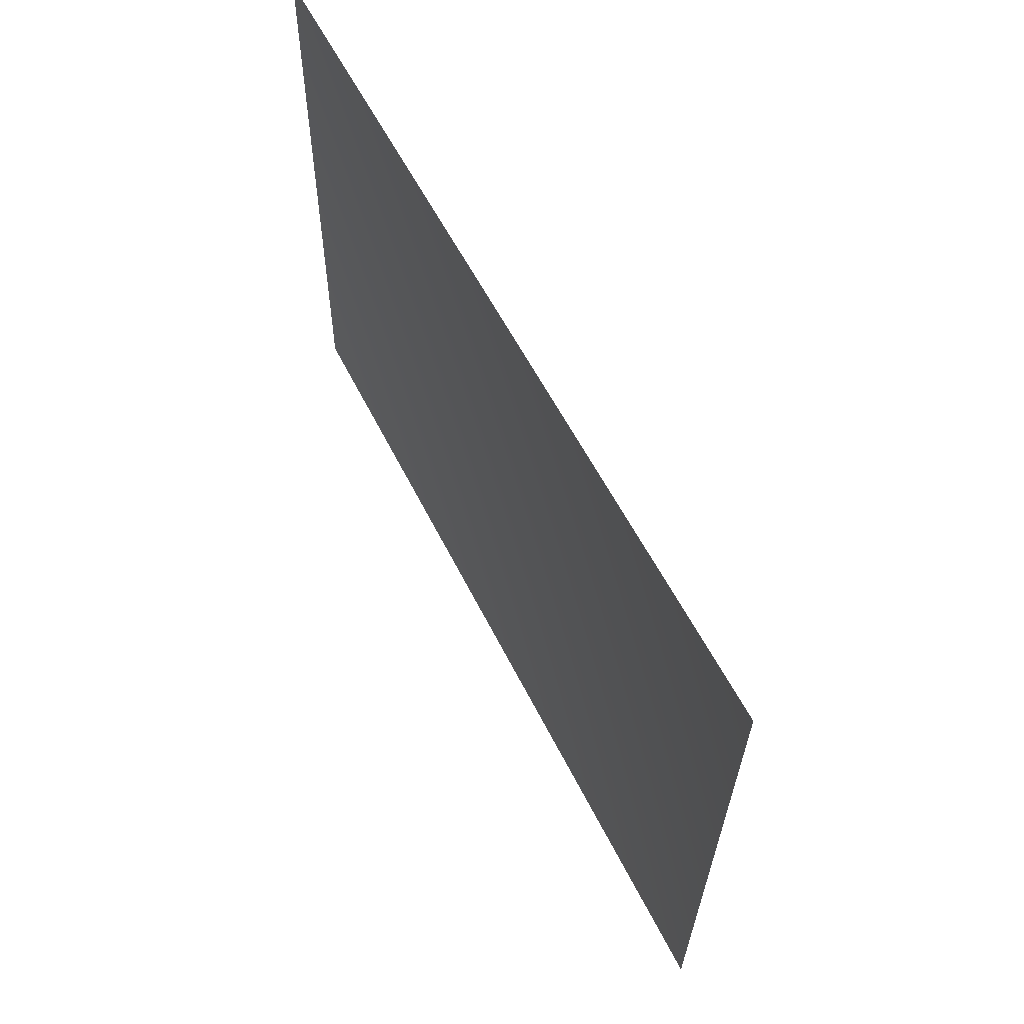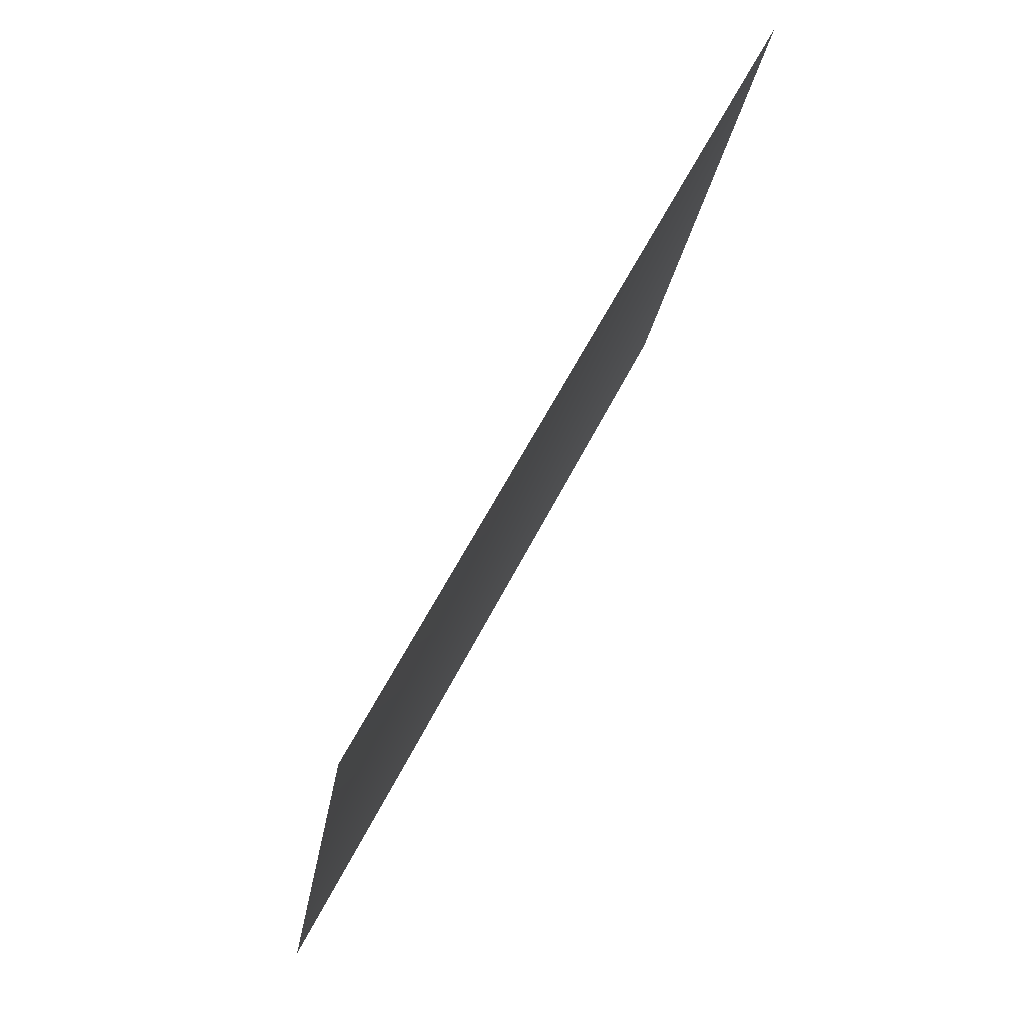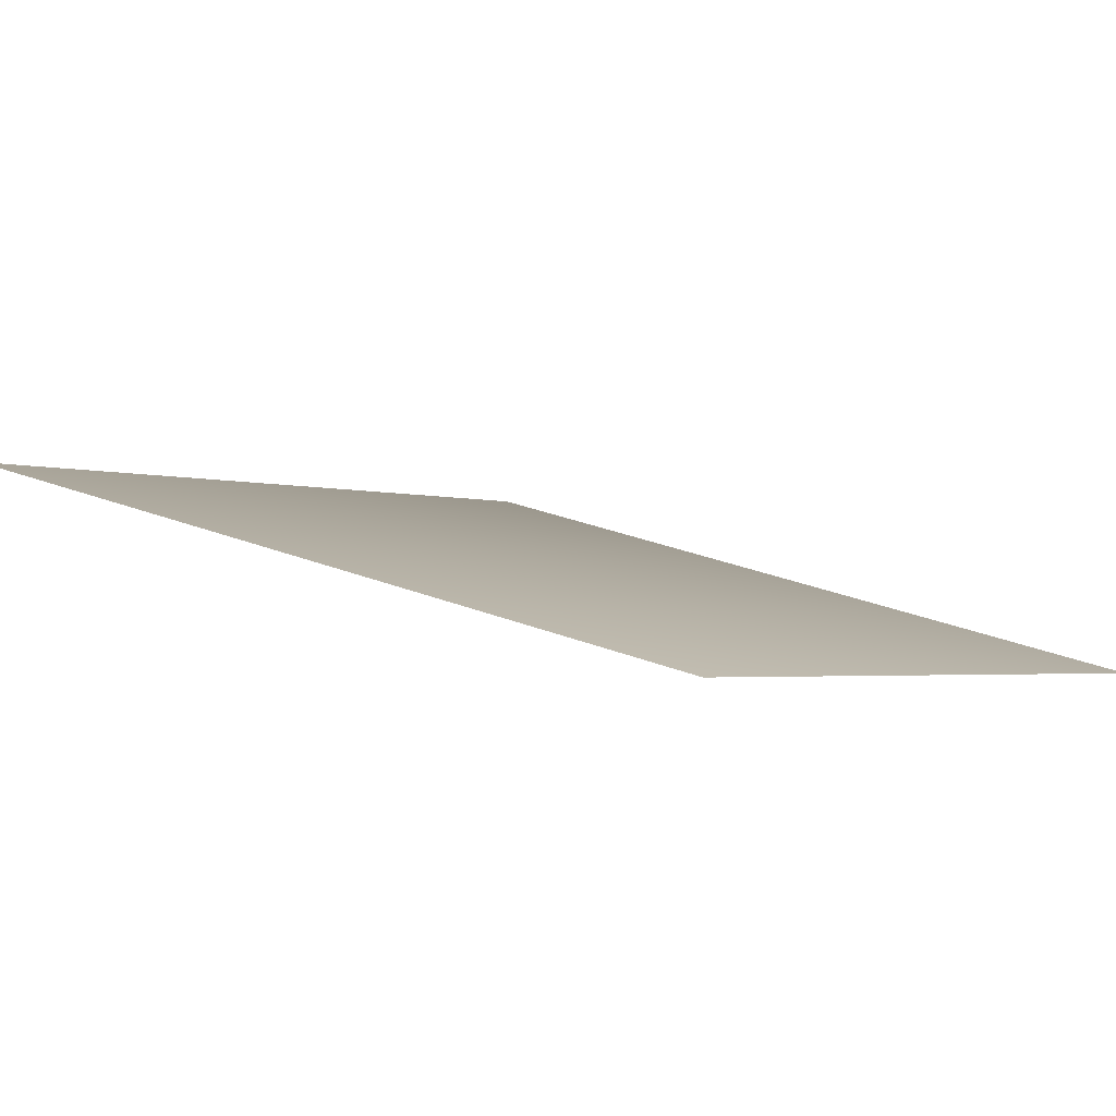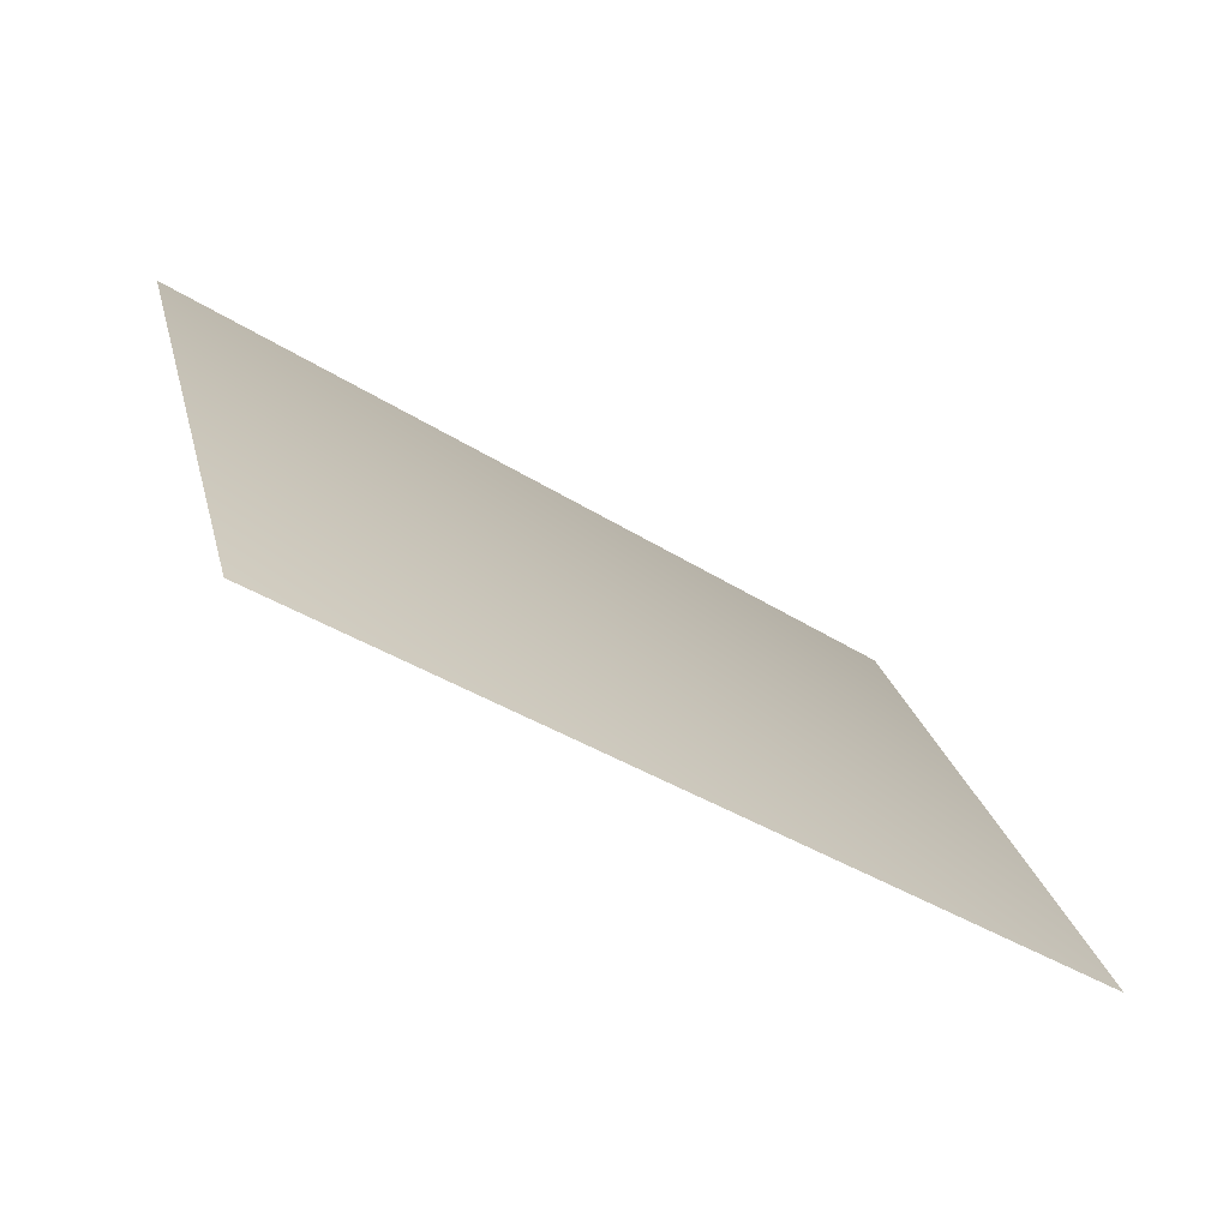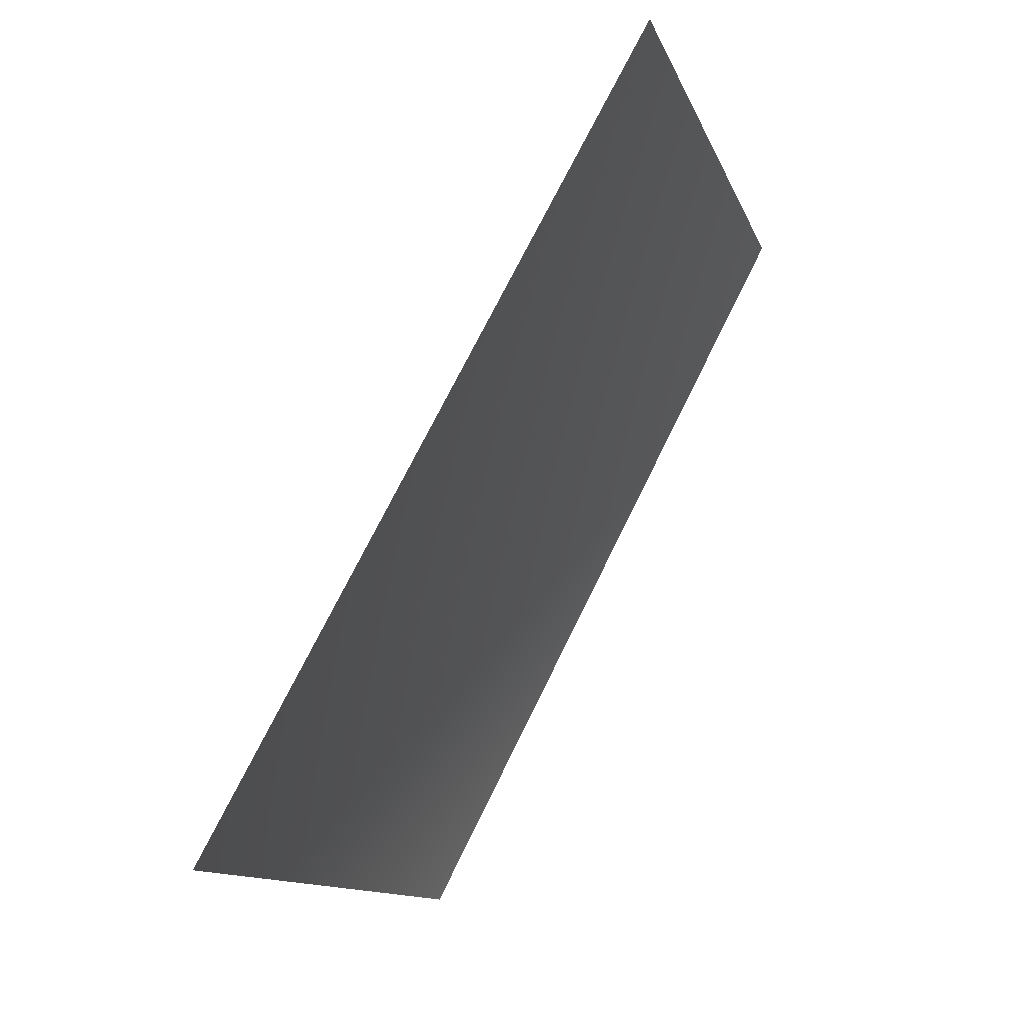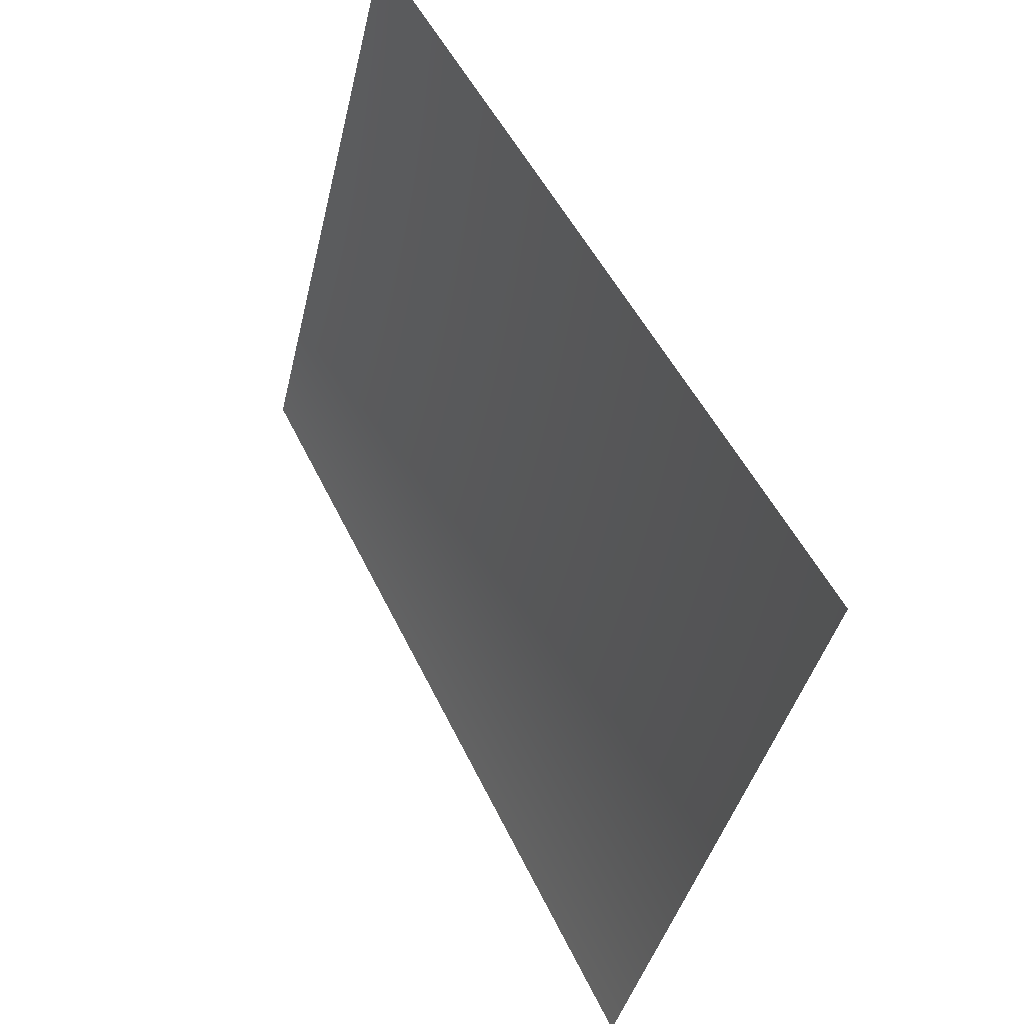
<metadata>
{"format":"obj","ext":"obj","renderer":"f3d","projection":"perspective","resolution":1024,"background":"white","views":[{"elev":-25.1,"azim":-73.7,"up":"+Y"},{"elev":-21.5,"azim":99.7,"up":"+Y"},{"elev":-24.2,"azim":131.1,"up":"+Z"},{"elev":5.3,"azim":77.4,"up":"+Z"},{"elev":-11.0,"azim":120.8,"up":"+Y"},{"elev":-37.5,"azim":-85.2,"up":"+Y"}]}
</metadata>
<code>
v 2896 3135 6992
v 1477 3135 7423
v 1329 4551 6681
v 2607 4551 6293
f 1 2 3
f 1 3 4

</code>
